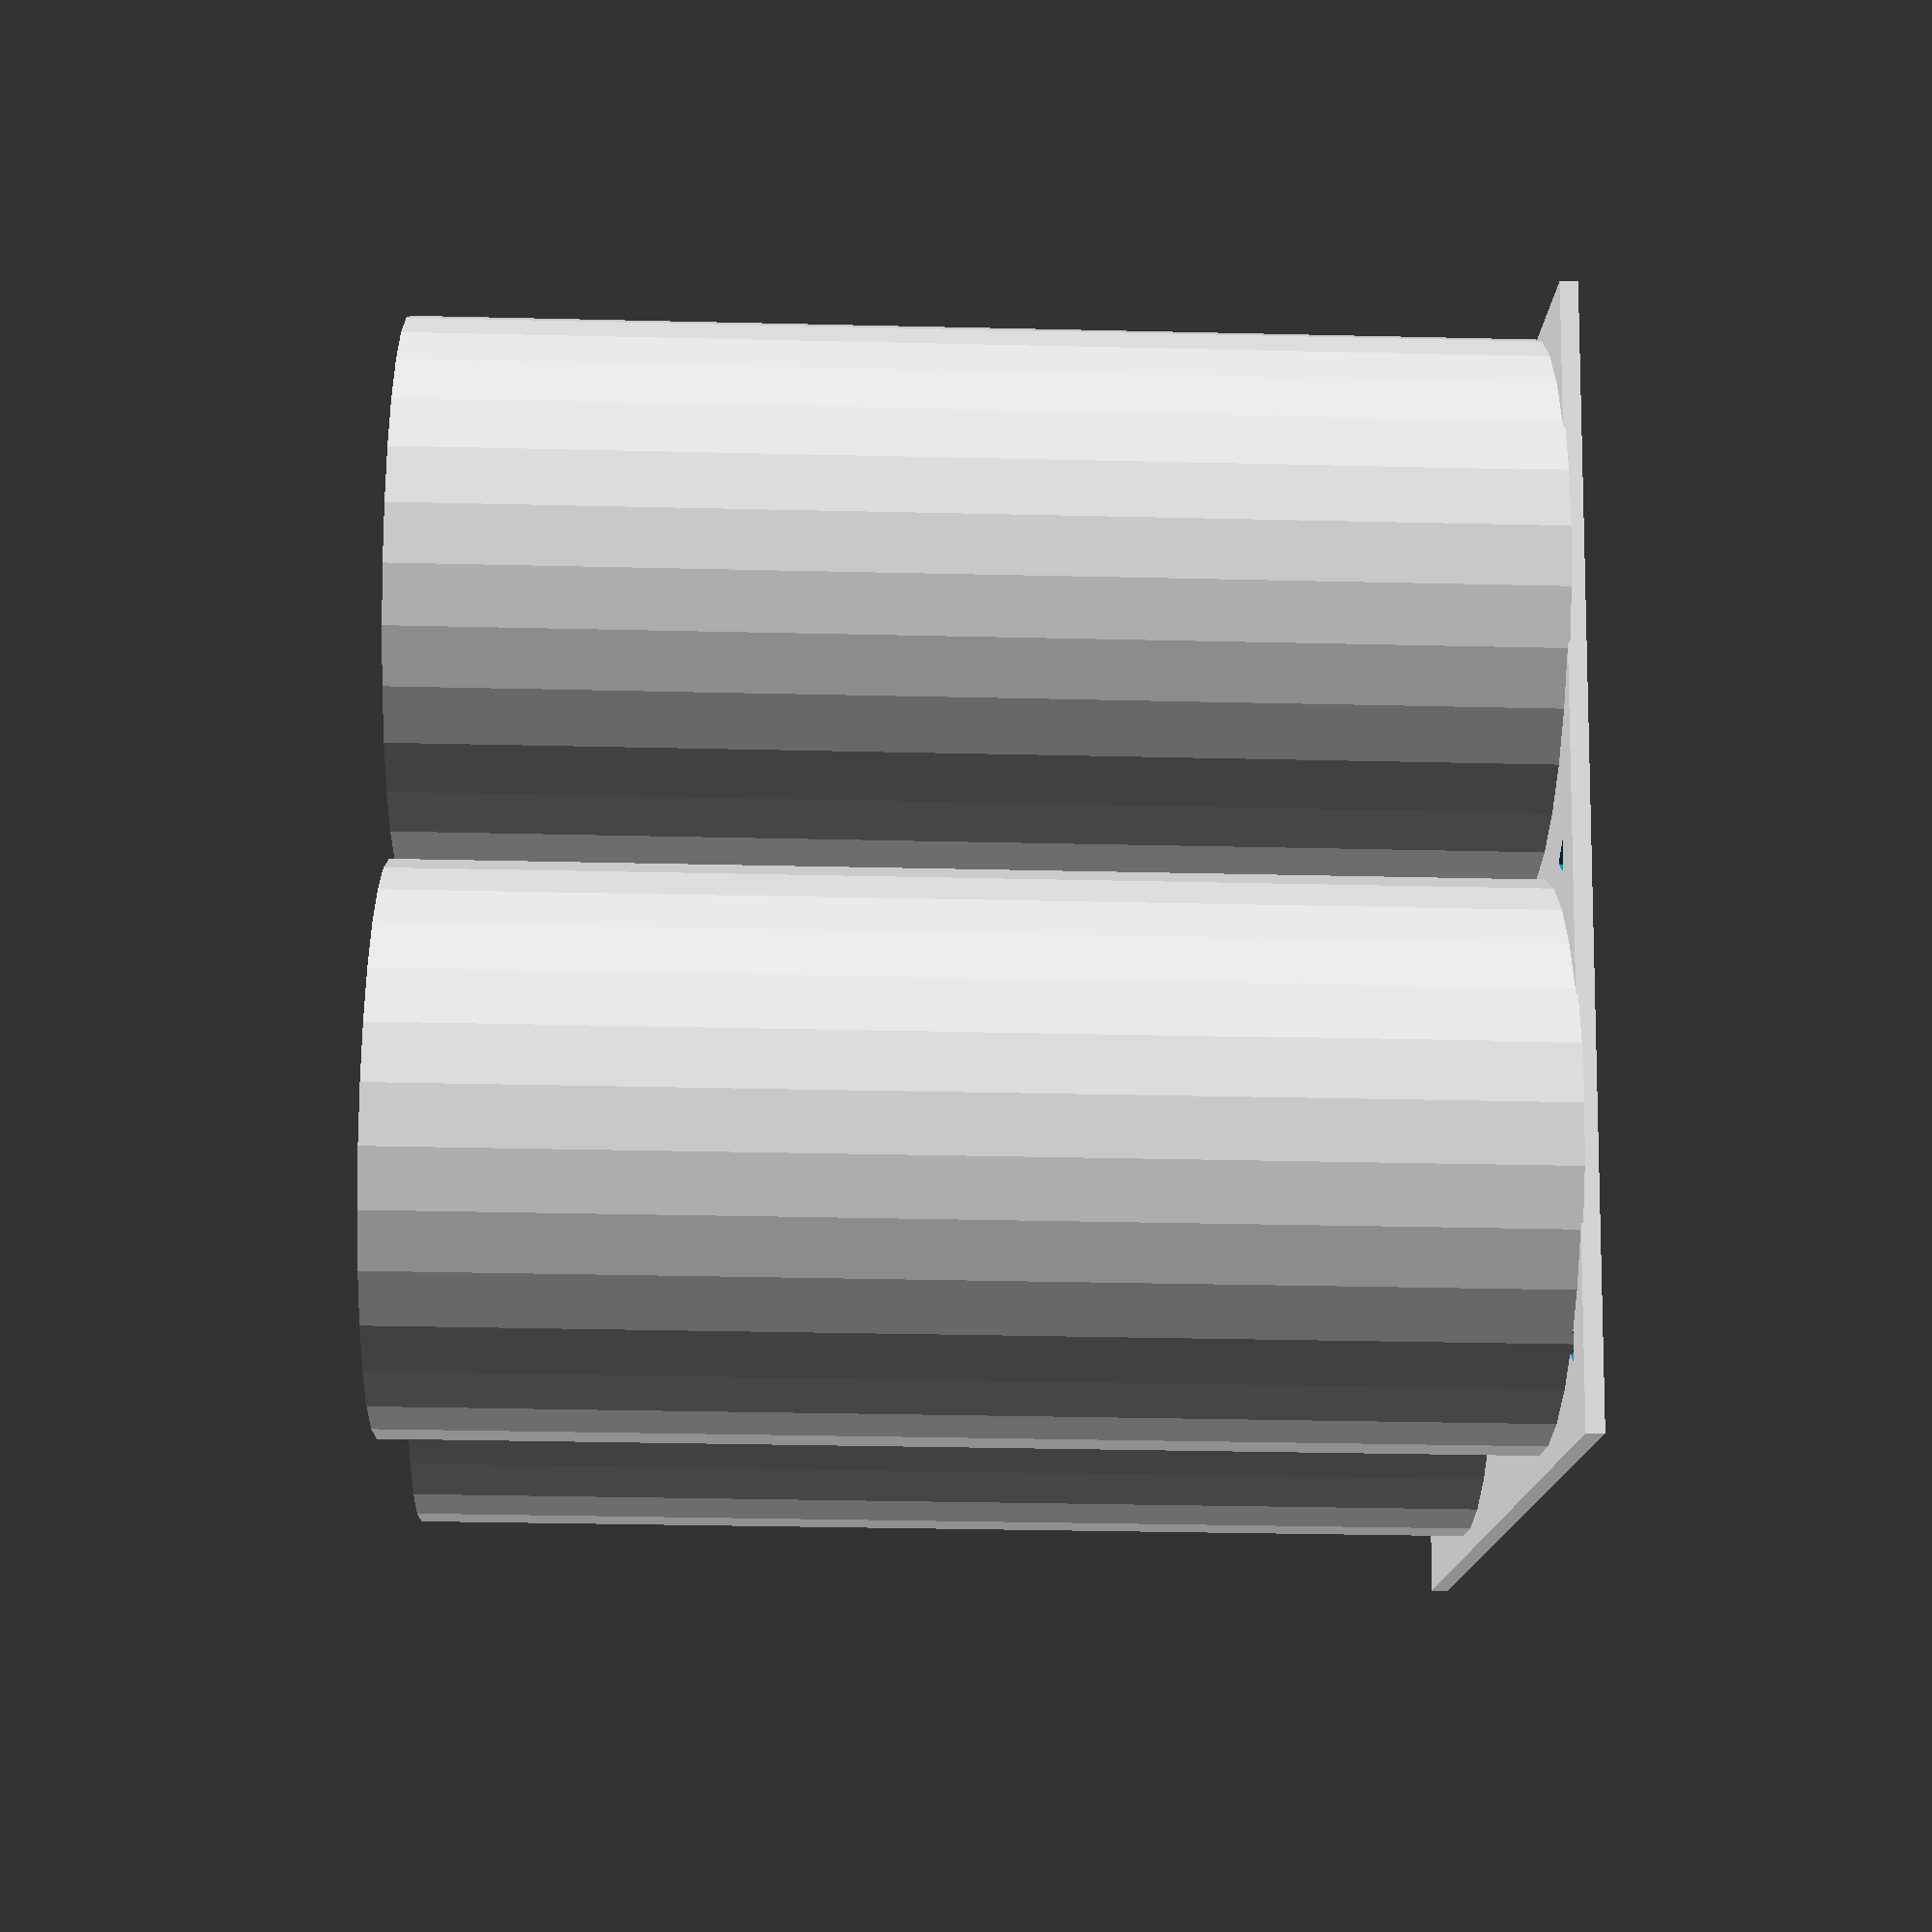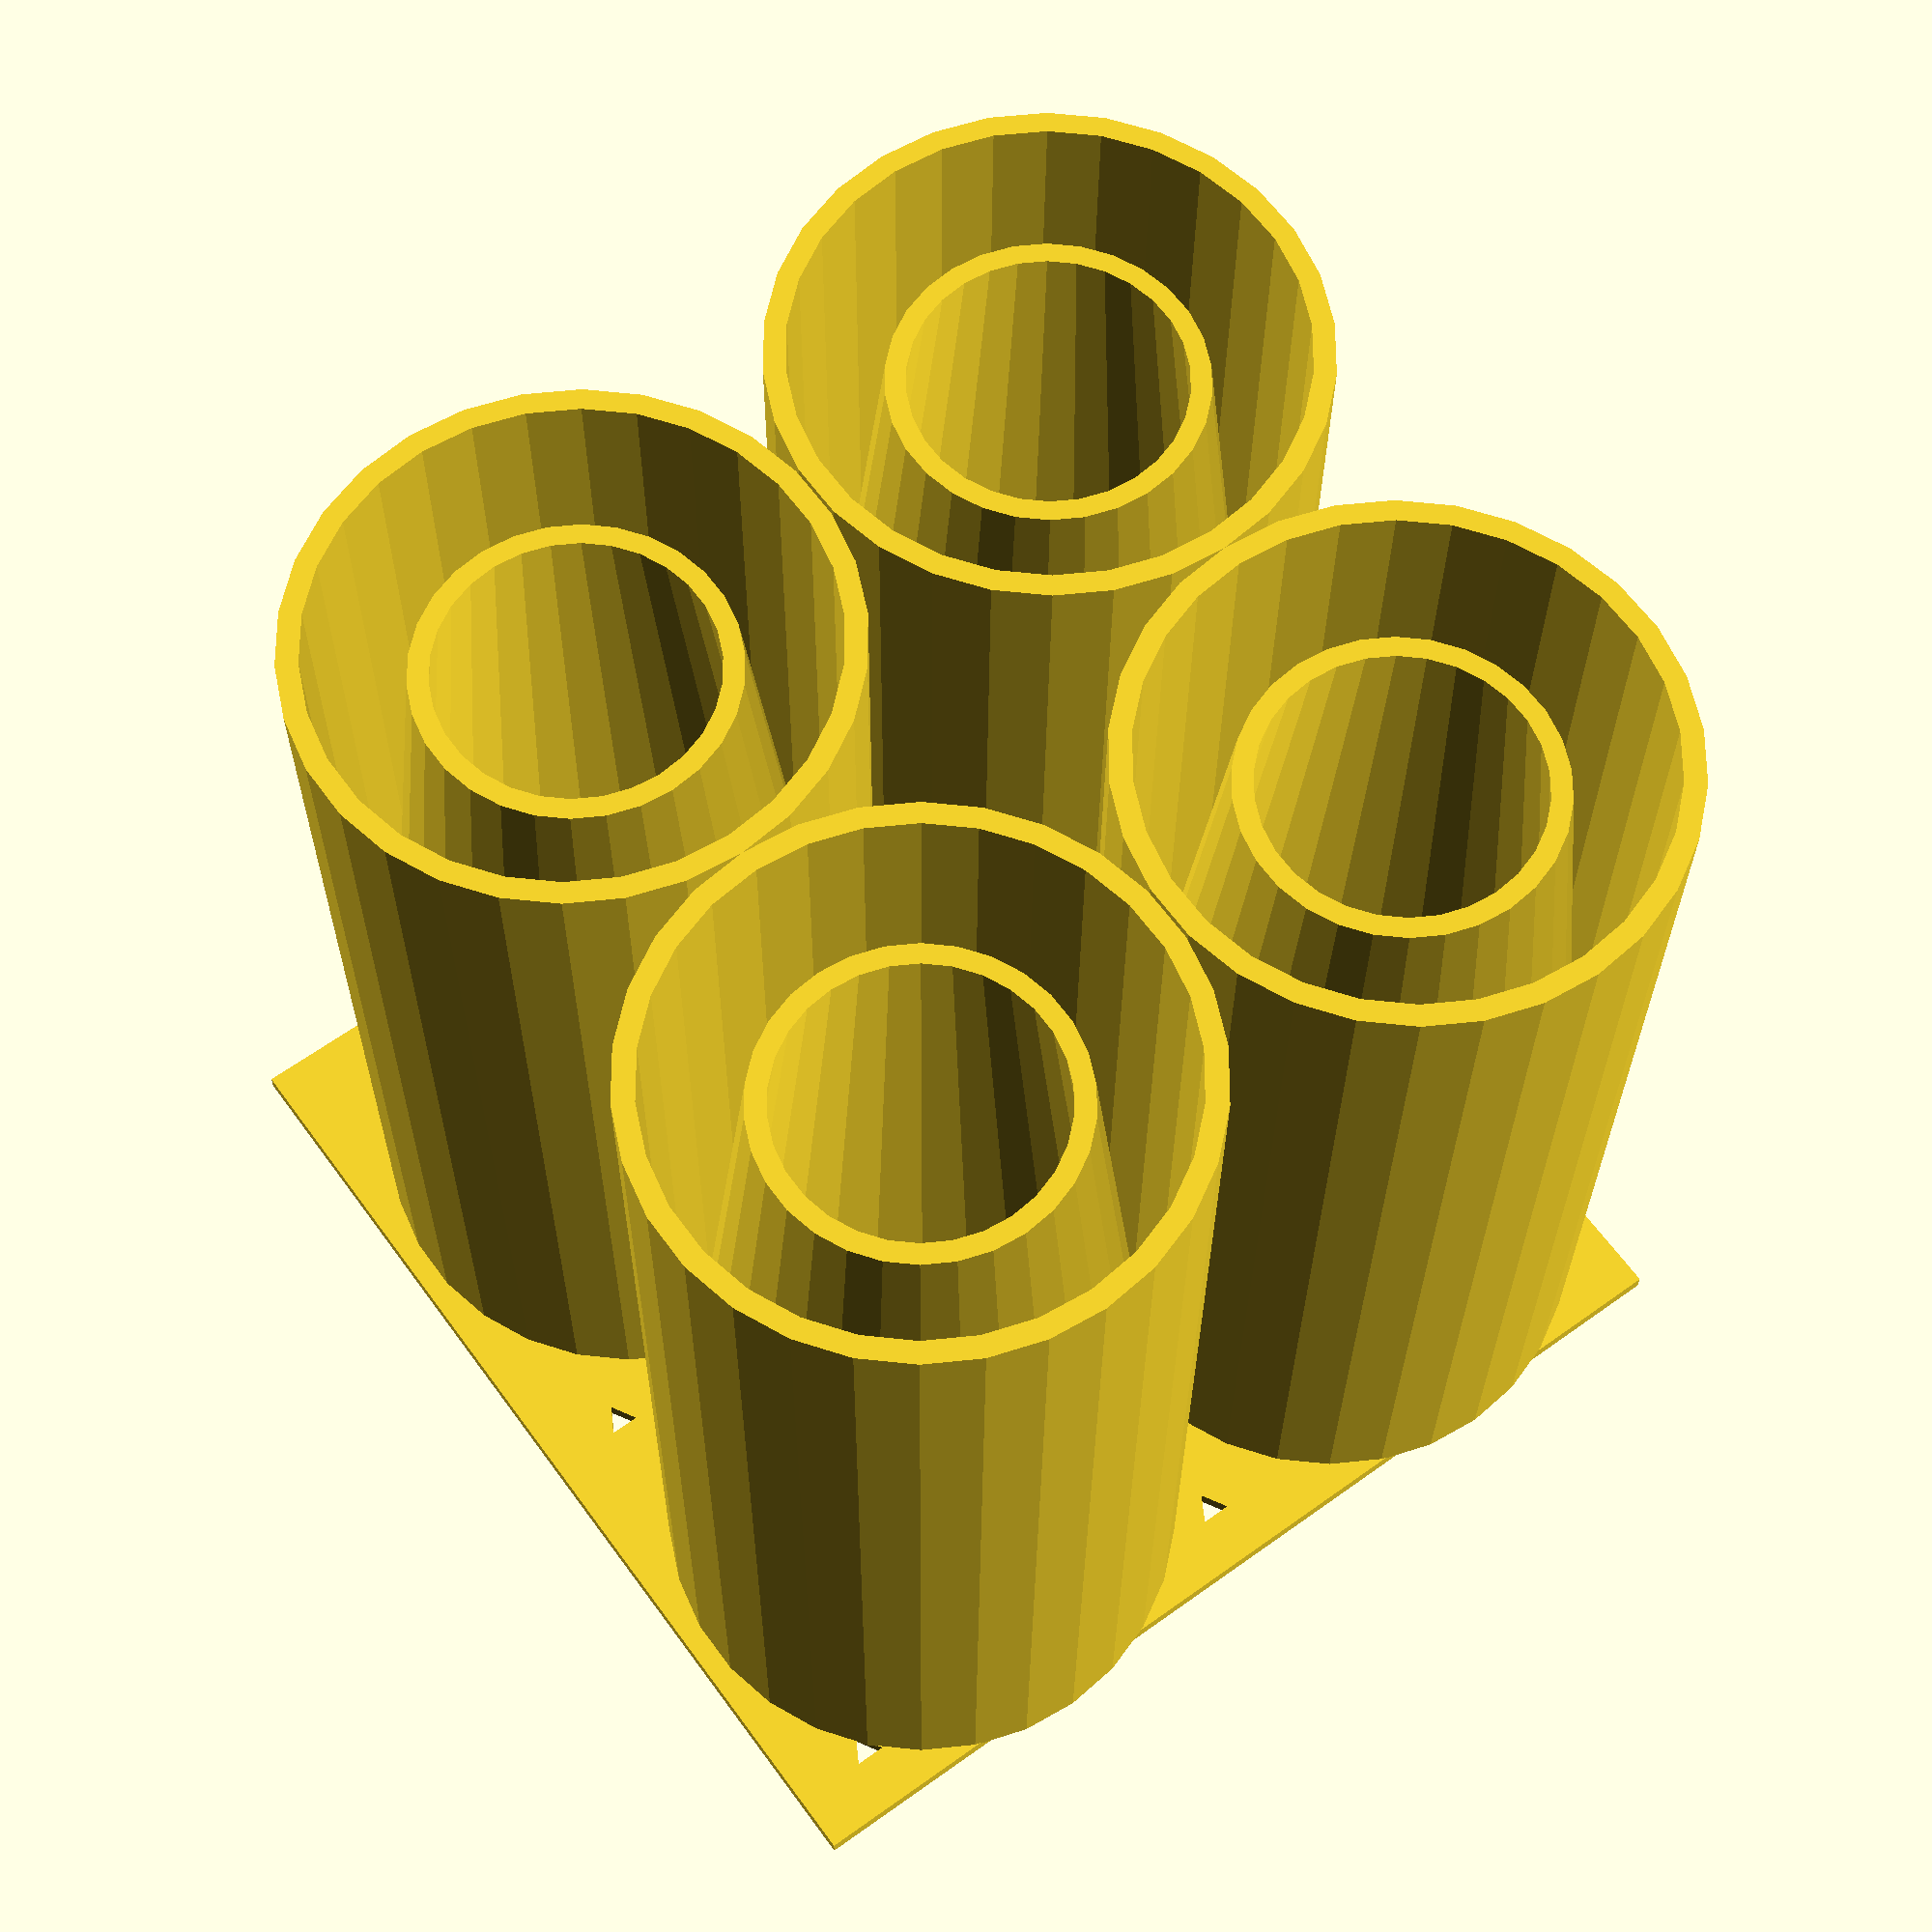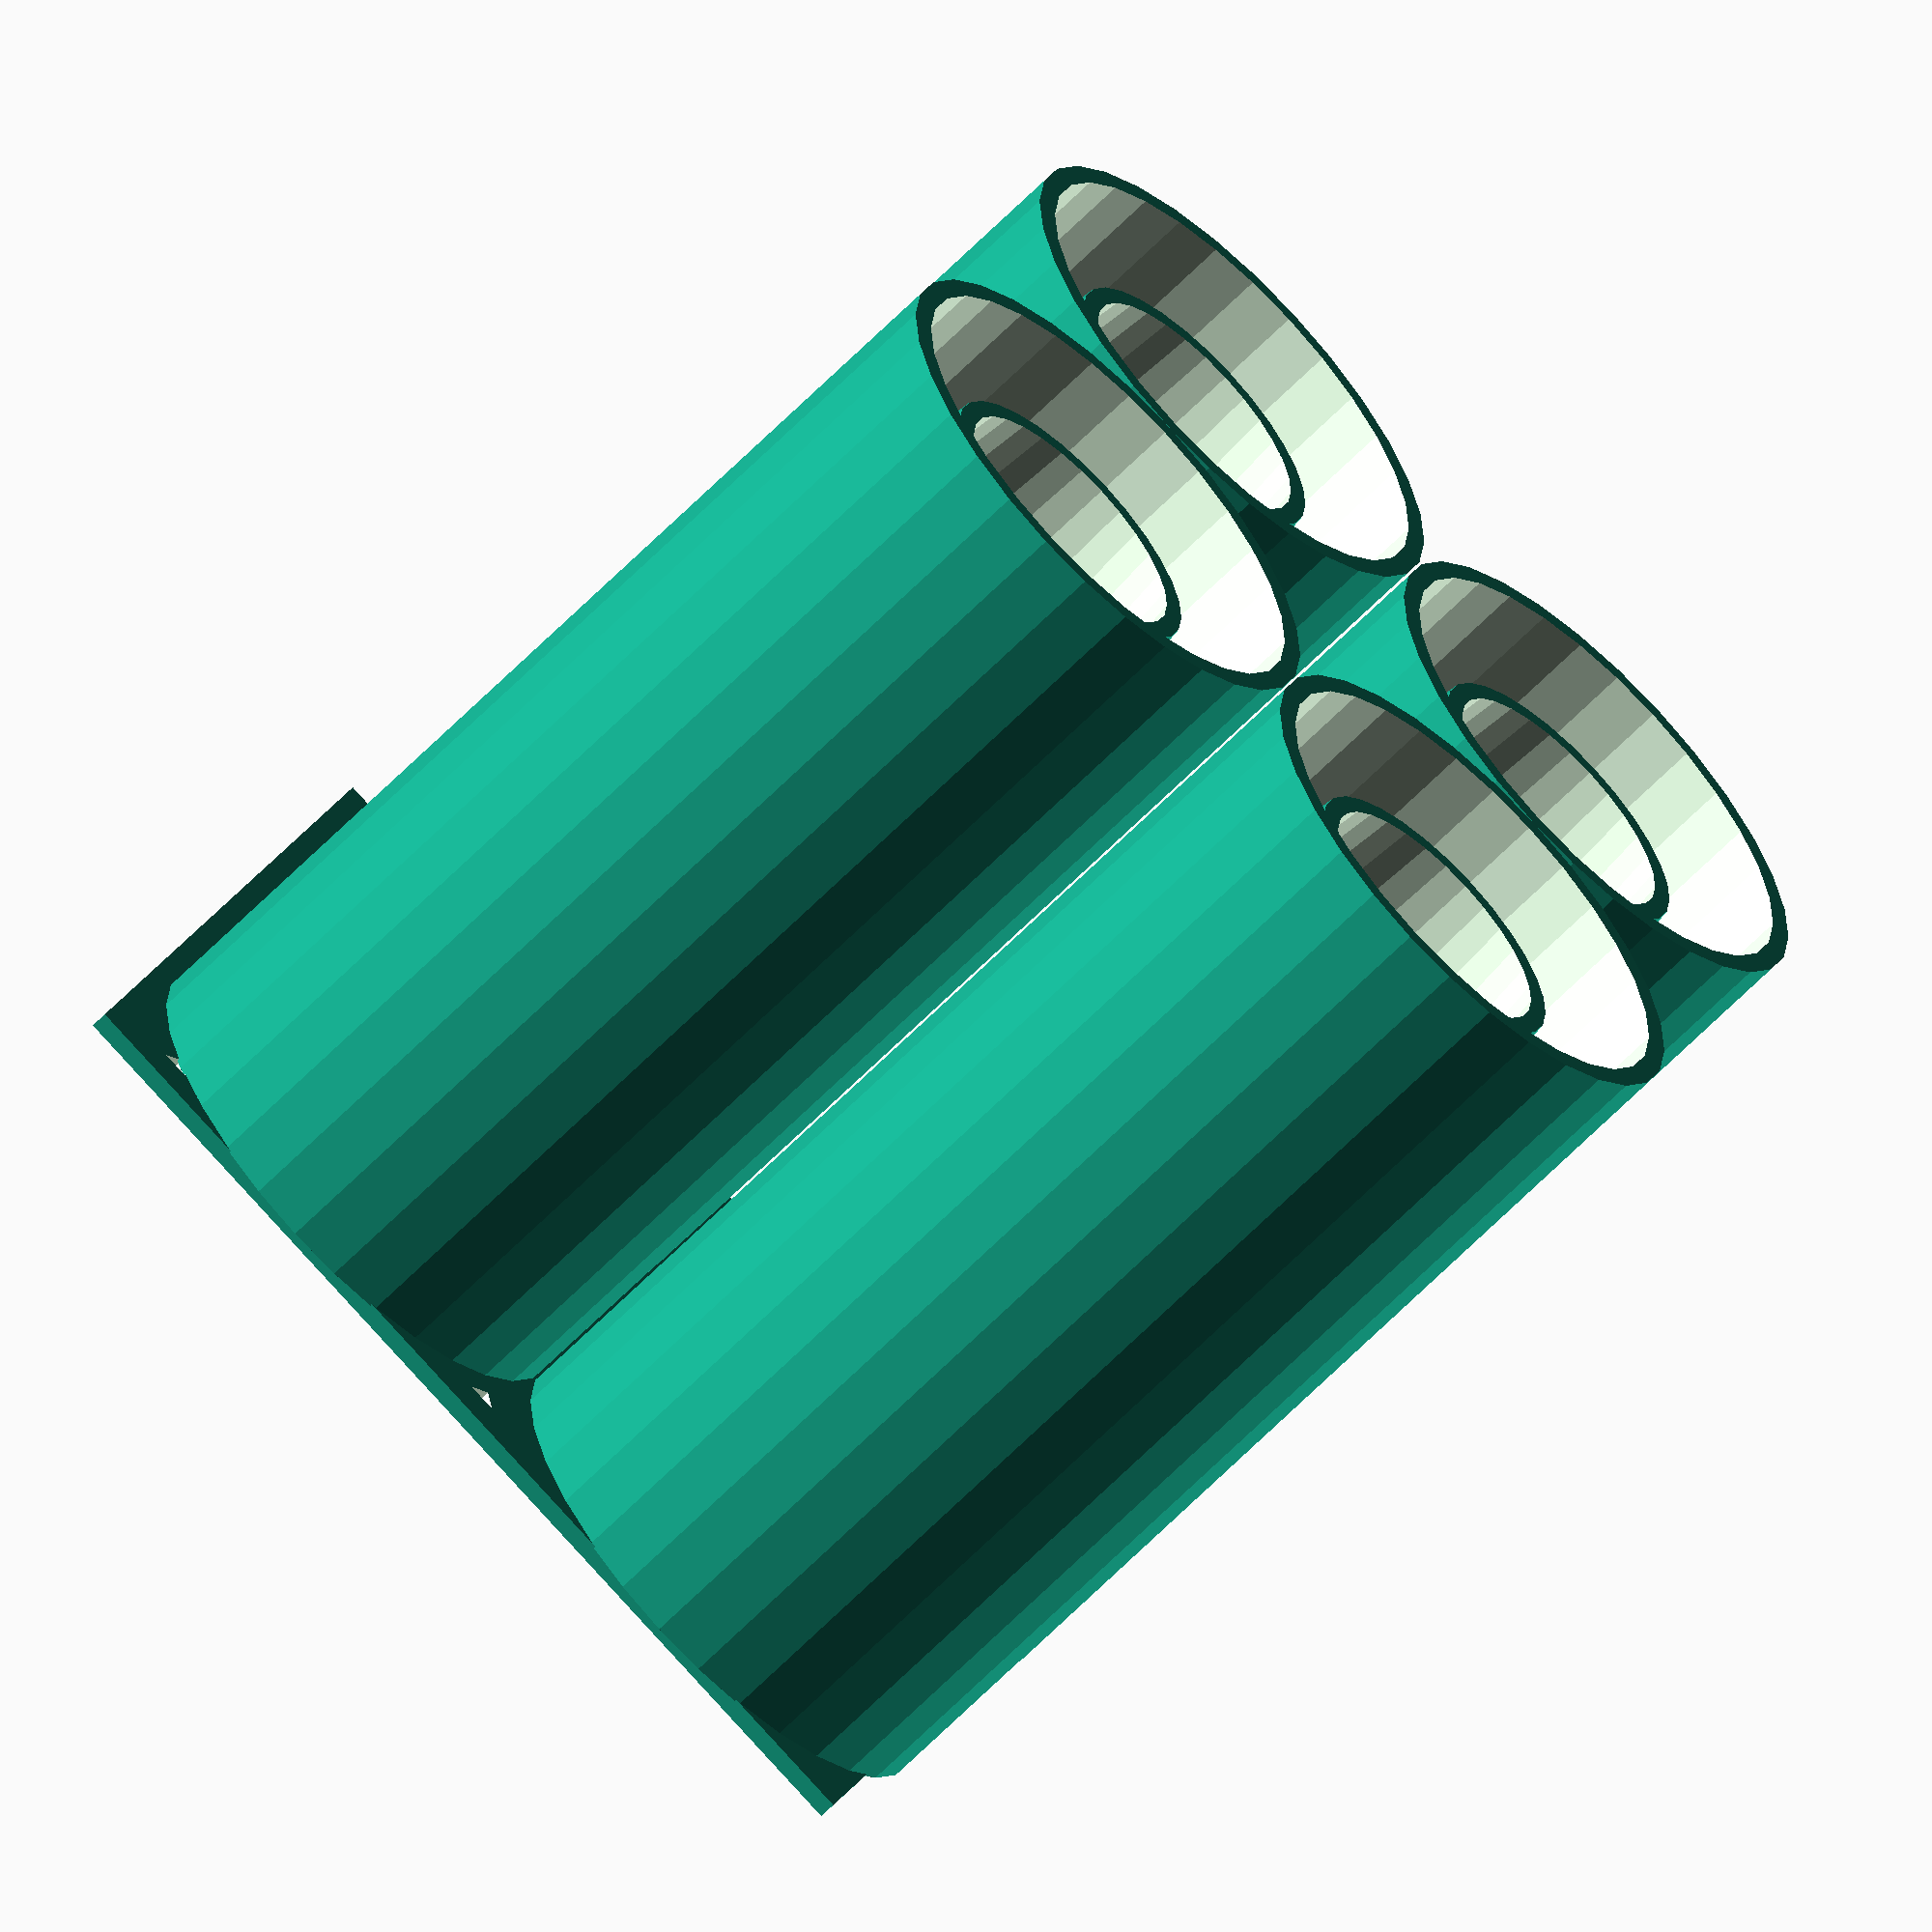
<openscad>
// Copyright 2017 joehil
// This file is licensed under the terms of Creative Commons Attribution 3.0 Unported.

tubed1=25;
otubed=25;
wallh=50;
tubesx=2;
tubesy=2;

tubed2=tubed1/sqrt(3);
tubeh=wallh*0.95;

// module polyhole is Copyright 2011 Nophead (of RepRap fame)
// This file is licensed under the terms of Creative Commons Attribution 3.0 Unported.
module polyhole(h, d) {
    n = max(round(2 * d),3);
    rotate([0,0,180])
        cylinder(h = h, r = (d / 2) / cos (180 / n), $fn = n);
}

module mpp(){
difference(){
nx=tubesx*otubed/7;
ny=tubesy*otubed/7-1;
cube(size=[tubesx*otubed,tubesy*otubed,0.8]);
    for(k=[0:ny]){
        for(i=[1:nx]){
            translate([(i*7-2), 4+k*7,-2])
                polyhole(h = 5, d = 0.8);
        }
    }
}
}

module tube(d1,d2,h){
    difference(){
        cylinder(d1=d1,d2=d2,h=h);
        translate([0,0,-0.5])
        cylinder(d1=d1-2,d2=d2-2,h=h+1);
    }
}

module otube(){
    difference(){
        cylinder(d1=otubed,d2=otubed,h=wallh);
        translate([0,0,-0.5])
        cylinder(d1=otubed-2,d2=otubed-2,h=wallh+1);
    }
}

module wall(){
    difference(){
        cube(size=[tubesx*tubed1+2,tubesy*tubed1+2,wallh]);
        translate([1,1,-0.5])
        cube(size=[tubesx*tubed1,tubesy*tubed1,wallh+1]);
    }
}

union(){
//wall();
mpp();
for(k=[0:tubesy-1]){  
  for(i=[0:tubesx-1]){
    translate([otubed*i+otubed/2+1,otubed*k+otubed/2+1,0.7])  
    tube(tubed1,tubed2,tubeh);
    translate([otubed*i+otubed/2+1,otubed*k+otubed/2+1,0.7])  
    otube();
  }
}
}
</openscad>
<views>
elev=211.8 azim=197.2 roll=91.9 proj=p view=wireframe
elev=206.5 azim=233.9 roll=180.4 proj=p view=wireframe
elev=244.1 azim=288.8 roll=224.3 proj=o view=wireframe
</views>
